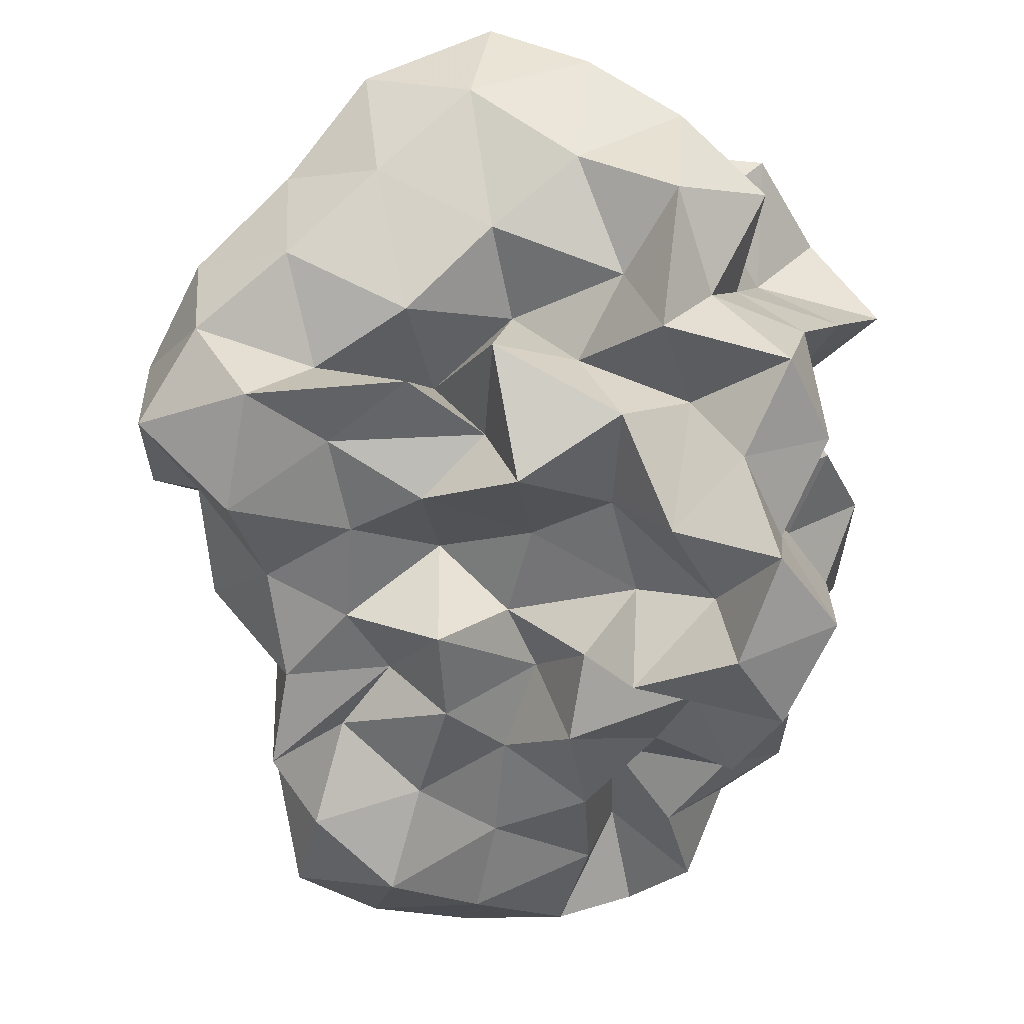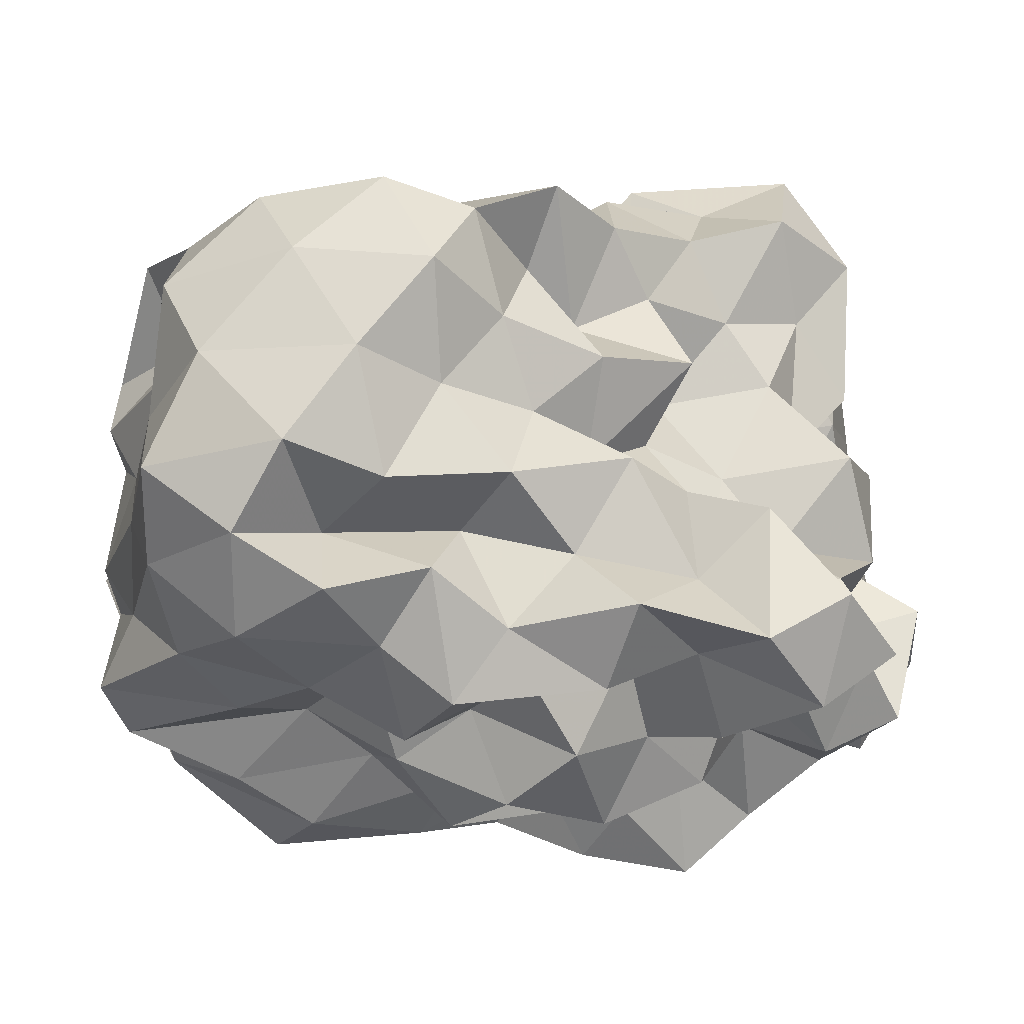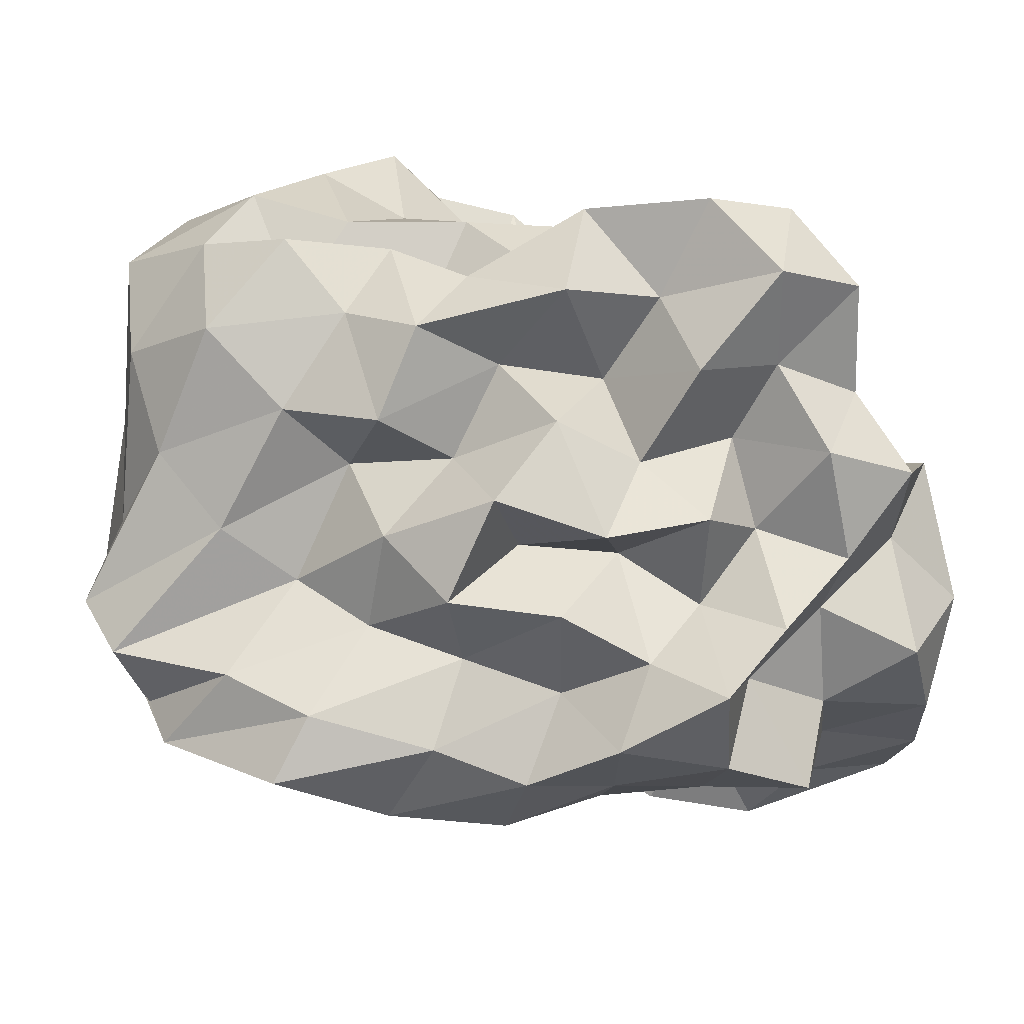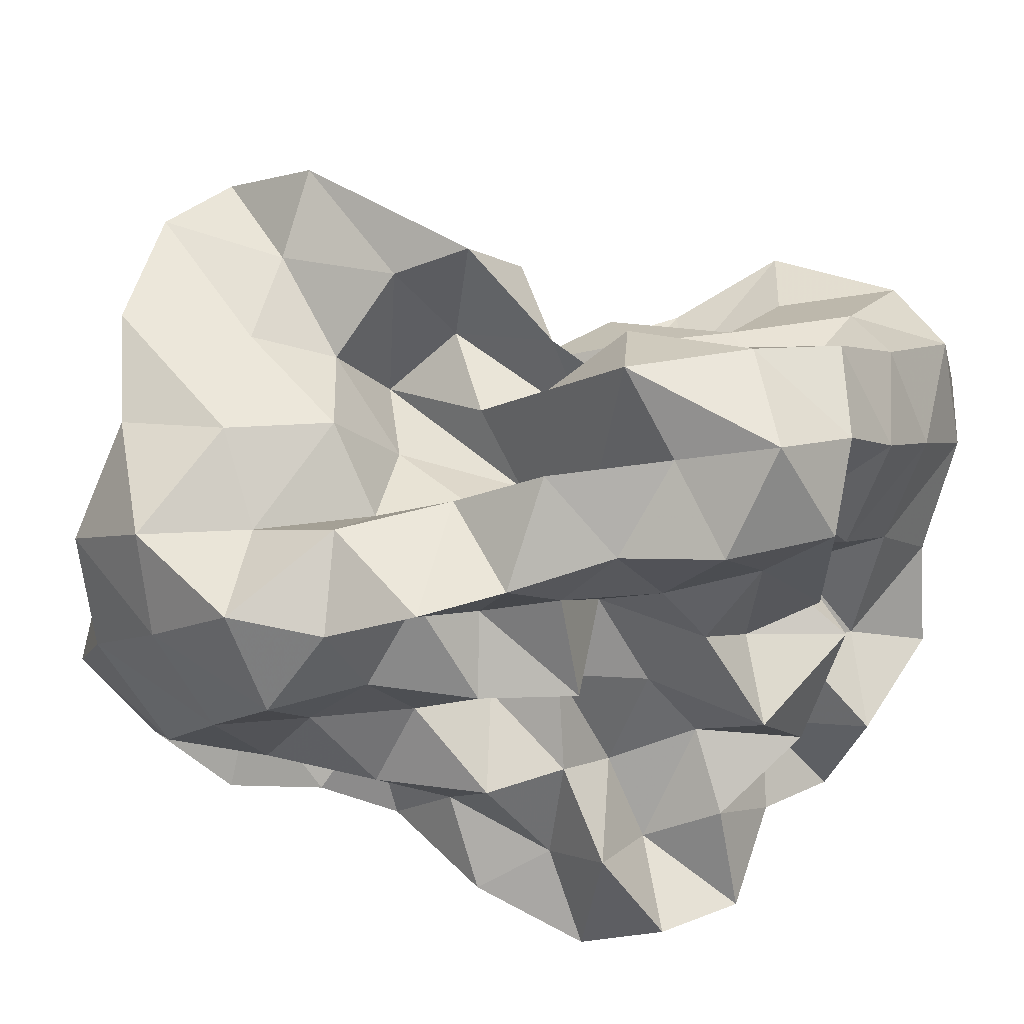
<metadata>
{"format":"obj","ext":"obj","renderer":"f3d","projection":"perspective","resolution":1024,"background":"white","views":[{"elev":-15.4,"azim":87.1,"up":"+Y"},{"elev":-19.2,"azim":9.6,"up":"+Z"},{"elev":-78.8,"azim":17.9,"up":"+Z"},{"elev":55.3,"azim":35.6,"up":"+Z"}]}
</metadata>
<code>
v -0.3115 -0.02099 0.5228
v -0.1702 -0.03714 -0.8459
v 0.9665 0.09012 0.3552
v 0.7894 0.188 0.637
v 0.9337 0.5096 0.7252
v 0.7396 0.8319 0.7344
v 0.5065 0.9919 0.5947
v 0.2109 1.038 0.3931
v 0.05361 0.67 0.2977
v -0.1191 0.3126 0.2565
v -0.7079 0.3123 0.2564
v -0.5237 0.1378 0.4303
v -0.8688 0.1134 0.1906
v -1.5 0.1136 0.2231
v -1.532 -0.04884 0.4025
v -1.528 0.0629 0.5747
v -1.585 -0.2186 0.4585
v -1.287 -0.4491 0.4793
v -1.164 -0.835 0.6796
v -0.8345 -1.149 0.6875
v -0.4103 -1.226 0.6878
v -0.1428 -1.076 0.6277
v -0.02532 -0.7666 0.544
v 0.0994 -0.6011 0.3931
v 0.3413 -0.488 0.5322
v 0.5844 -0.2707 0.5196
v 0.8164 -0.0565 0.5913
v 0.5993 0.1881 0.2644
v 0.9139 0.3413 0.3582
v 0.9492 0.7801 0.4524
v 0.7997 1.153 0.4928
v 0.5023 1.336 0.393
v 0.05119 1.282 0.2976
v -0.1193 0.9052 0.2243
v -0.3713 0.5393 0.2128
v -0.5413 0.2702 0.0869
v -0.5875 0.04009 -0.01988
v -1.312 0.04033 0.05329
v -1.564 -0.1823 0.1503
v -1.499 0.1244 0.1835
v -1.559 -0.08926 0.3393
v -1.594 -0.2894 0.2557
v -1.268 -0.7305 0.2555
v -1.141 -1.149 0.4007
v -0.6794 -1.298 0.4305
v -0.2323 -1.279 0.3733
v -0.06697 -0.9825 0.2891
v 0.2254 -0.7813 0.2104
v 0.4955 -0.5995 0.2433
v 0.335 -0.254 0.2376
v 0.7213 -0.207 0.3018
v 0.7699 -0.01292 0.1102
v 0.7229 0.3819 0.02391
v 0.9414 0.6031 0.09691
v 0.9634 1.048 0.1661
v 0.787 1.336 0.09557
v 0.2641 1.343 0.05266
v -0.05363 1.153 -0.02696
v -0.3222 0.8093 -0.02744
v -0.5633 0.5558 -0.1466
v -0.6941 0.2177 -0.2661
v -1.011 0.1938 -0.02635
v -1.505 0.09371 -0.008284
v -1.562 -0.1068 -0.2289
v -1.513 0.06249 -0.02837
v -1.565 -0.177 0.1426
v -1.435 -0.4493 0.01271
v -1.219 -0.9921 0.01263
v -0.9705 -1.298 0.09919
v -0.4649 -1.307 0.08371
v -0.2471 -1.079 0.03143
v 0.005872 -0.8411 0.01252
v 0.142 -0.5994 -0.08347
v 0.3205 -0.4586 0.01758
v 0.5544 -0.2656 -0.04565
v 0.9843 -0.2251 0.0205
v 1.039 0.188 0.09935
v 0.9528 0.4503 -0.3056
v 1.008 0.8139 -0.1633
v 0.8949 1.186 -0.2069
v 0.4934 1.209 -0.0882
v 0.2039 0.9595 -0.09829
v -0.05322 0.6309 -0.09832
v -0.3188 0.3285 -0.09817
v -0.7822 0.3572 -0.01793
v -1.055 0.4276 -0.2221
v -1.473 0.1946 -0.1869
v -1.531 0.02892 -0.3857
v -1.593 -0.2501 -0.283
v -1.56 -0.09401 -0.1455
v -1.594 -0.2592 -0.2508
v -1.344 -0.743 -0.2508
v -1.154 -1.239 -0.2503
v -0.6859 -1.322 -0.2171
v -0.4074 -1.145 -0.2937
v -0.03402 -1.02 -0.2549
v 0.3249 -0.8772 -0.1777
v 0.4707 -0.6366 -0.215
v 0.5231 -0.4362 -0.3758
v 0.7297 -0.2128 -0.2829
v 1.039 -0.02632 -0.2882
v 0.8457 0.2062 -0.1735
v 1.144 0.6638 -0.4574
v 0.9486 0.9829 -0.4938
v 0.5941 1.019 -0.3115
v 0.3117 1.101 -0.4289
v 0.09726 0.7696 -0.387
v -0.2521 0.552 -0.3821
v -0.5646 0.5903 -0.158
v -0.6881 0.4043 -0.3853
v -1.415 0.404 -0.3853
v -1.499 0.125 -0.5401
v -1.565 -0.1561 -0.3927
v -1.502 0.08347 -0.263
v -1.564 -0.1558 -0.3789
v -1.421 -0.4463 -0.4763
v -1.208 -0.9681 -0.4763
v -0.8626 -1.23 -0.4767
v -0.6481 -0.9569 -0.398
v -0.2367 -0.7993 -0.3623
v 0.1356 -0.8361 -0.4732
v 0.5115 -0.7705 -0.5538
v 0.7427 -0.7957 -0.3403
v 0.7296 -0.5137 -0.5974
v 0.9377 -0.3592 -0.444
v 0.8414 0.07733 -0.5177
v 1.18 0.2042 -0.3999
v 0.9482 0.7215 -0.7516
v 0.6168 0.8268 -0.612
v 0.48 1.031 -0.8176
v 0.1487 0.9608 -0.6895
v -0.1939 0.9493 -0.4911
v -0.4228 0.8395 -0.3065
v -0.6994 0.7186 -0.5227
v -0.9664 0.4235 -0.633
v -1.442 0.3125 -0.6875
v -1.531 -0.0119 -0.5937
v -1.495 0.1564 -0.4564
v -1.531 0.0009803 -0.5445
v -1.588 -0.258 -0.6706
v -1.193 -0.6497 -0.6788
v -0.9057 -0.9894 -0.7348
v -0.5852 -1.176 -0.6539
v -0.2806 -1.034 -0.5557
v -0.06553 -0.8892 -0.7191
v 0.3518 -0.9758 -0.6873
v 0.7365 -0.8944 -0.7911
v 0.9813 -0.7679 -0.6262
v 1.106 -0.481 -0.7434
v 1.007 -0.1428 -0.6557
v 1.094 0.1367 -0.7917
v 0.9886 0.3743 -0.5711
v 1.001 0.03073 0.8352
v 0.8936 0.2729 0.9964
v 0.683 0.5532 1.011
v 0.5179 0.5175 0.6661
v 0.213 0.6932 0.5946
v -0.1919 0.5745 0.4806
v -0.4345 0.4454 0.1964
v -0.7694 0.4365 0.4782
v -1.088 0.152 0.452
v -1.471 0.2017 0.6233
v -1.5 0.1461 0.7149
v -1.563 -0.1299 0.7438
v -1.405 -0.5376 0.7602
v -0.8288 -0.7072 0.7715
v -0.5843 -0.8819 0.6096
v -0.296 -0.815 0.776
v 0.0993 -0.9187 0.7643
v 0.2547 -0.665 0.7209
v 0.4815 -0.3939 0.78
v 0.7904 -0.2706 0.8906
v 0.7904 -0.001255 1.168
v 0.5208 0.2692 1.167
v 0.3489 0.4021 0.9086
v -0.01183 0.4061 0.666
v -0.3304 0.2535 0.477
v -0.4629 0.4243 0.731
v -0.8592 0.2019 0.7306
v -1.182 0.2018 0.9506
v -1.115 -0.04607 0.7823
v -1.003 -0.3553 0.7529
v -0.5819 -0.4555 0.7172
v -0.3361 -0.5701 0.5279
v -0.06377 -0.5071 0.7645
v 0.1919 -0.3784 0.9617
v 0.4982 -0.1208 1.003
v 0.2382 -0.02091 1.168
v 0.0995 0.2117 1.008
v 0.2256 0.2531 0.5987
v -0.1807 0.202 0.7638
v -0.5196 0.2019 0.9976
v -0.7294 0.06986 0.8524
v -0.7862 -0.1878 0.6317
v -0.4652 -0.2762 0.4351
v 0.05227 -0.3576 0.5046
v 0.2217 -0.1165 0.6821
v -0.04243 -0.02099 0.8393
v -0.01832 0.1723 0.478
v -0.5574 0.1729 0.5601
v -0.6928 -0.03262 0.3624
v -0.08572 -0.1067 0.3625
v 0.6947 0.495 -0.6902
v 0.4017 0.6219 -0.8031
v 0.2524 0.827 -1.01
v -0.1202 0.8237 -0.8335
v -0.5076 0.8745 -0.7404
v -0.838 0.669 -0.9215
v -1.125 0.4074 -1.094
v -1.47 0.2409 -0.813
v -1.501 0.1252 -0.6807
v -1.532 -0.09108 -0.7863
v -1.066 -0.3703 -0.7941
v -0.7481 -0.6786 -0.821
v -0.4672 -0.9025 -0.7623
v -0.2535 -0.812 -0.9329
v 0.2216 -0.7732 -0.8943
v 0.4947 -0.6425 -0.7576
v 0.8764 -0.6261 -0.9418
v 0.7857 -0.3296 -0.796
v 0.8542 -0.0361 -0.9405
v 0.8156 0.3212 -0.8818
v 0.558 0.4393 -1.041
v 0.3223 0.5483 -1.214
v -0.05436 0.6377 -1.122
v -0.3781 0.6927 -0.9791
v -0.6152 0.4689 -1.055
v -0.9545 0.2409 -1.059
v -1.181 0.06189 -0.931
v -0.8946 -0.1272 -0.7414
v -0.6162 -0.429 -0.697
v -0.4557 -0.574 -0.9799
v -0.05328 -0.5996 -0.7882
v 0.2457 -0.4392 -0.6835
v 0.5432 -0.4141 -0.9726
v 0.5835 -0.1319 -0.6977
v 0.5658 0.1565 -0.7917
v 0.3224 0.3237 -0.8608
v 0.1182 0.4243 -1.006
v -0.1892 0.469 -0.8499
v -0.4476 0.2474 -0.9177
v -0.7059 0.06344 -0.8635
v -0.5581 -0.2144 -0.9526
v -0.282 -0.364 -0.8303
v 0.07374 -0.4052 -1.011
v 0.2791 -0.1828 -0.9013
v 0.4321 0.03786 -1.011
v 0.1218 0.1031 -0.7651
v -0.1 0.1808 -1.06
v -0.4166 0.01146 -1.135
v -0.1808 -0.2483 -1.128
v 0.1123 -0.03713 -1.156
f 3 28 4
f 4 28 29
f 4 29 5
f 5 29 30
f 5 30 6
f 6 30 31
f 6 31 7
f 7 31 32
f 7 32 8
f 8 32 33
f 8 33 9
f 9 33 34
f 9 34 10
f 10 34 35
f 10 35 11
f 11 35 36
f 11 36 12
f 12 36 37
f 12 37 13
f 13 37 38
f 13 38 14
f 14 38 39
f 14 39 15
f 15 39 40
f 15 40 16
f 16 40 41
f 16 41 17
f 17 41 42
f 17 42 18
f 18 42 43
f 18 43 19
f 19 43 44
f 19 44 20
f 20 44 45
f 20 45 21
f 21 45 46
f 21 46 22
f 22 46 47
f 22 47 23
f 23 47 48
f 23 48 24
f 24 48 49
f 24 49 25
f 25 49 50
f 25 50 26
f 26 50 51
f 26 51 27
f 27 51 52
f 27 52 3
f 3 52 28
f 28 53 29
f 29 53 54
f 29 54 30
f 30 54 55
f 30 55 31
f 31 55 56
f 31 56 32
f 32 56 57
f 32 57 33
f 33 57 58
f 33 58 34
f 34 58 59
f 34 59 35
f 35 59 60
f 35 60 36
f 36 60 61
f 36 61 37
f 37 61 62
f 37 62 38
f 38 62 63
f 38 63 39
f 39 63 64
f 39 64 40
f 40 64 65
f 40 65 41
f 41 65 66
f 41 66 42
f 42 66 67
f 42 67 43
f 43 67 68
f 43 68 44
f 44 68 69
f 44 69 45
f 45 69 70
f 45 70 46
f 46 70 71
f 46 71 47
f 47 71 72
f 47 72 48
f 48 72 73
f 48 73 49
f 49 73 74
f 49 74 50
f 50 74 75
f 50 75 51
f 51 75 76
f 51 76 52
f 52 76 77
f 52 77 28
f 28 77 53
f 53 78 54
f 54 78 79
f 54 79 55
f 55 79 80
f 55 80 56
f 56 80 81
f 56 81 57
f 57 81 82
f 57 82 58
f 58 82 83
f 58 83 59
f 59 83 84
f 59 84 60
f 60 84 85
f 60 85 61
f 61 85 86
f 61 86 62
f 62 86 87
f 62 87 63
f 63 87 88
f 63 88 64
f 64 88 89
f 64 89 65
f 65 89 90
f 65 90 66
f 66 90 91
f 66 91 67
f 67 91 92
f 67 92 68
f 68 92 93
f 68 93 69
f 69 93 94
f 69 94 70
f 70 94 95
f 70 95 71
f 71 95 96
f 71 96 72
f 72 96 97
f 72 97 73
f 73 97 98
f 73 98 74
f 74 98 99
f 74 99 75
f 75 99 100
f 75 100 76
f 76 100 101
f 76 101 77
f 77 101 102
f 77 102 53
f 53 102 78
f 78 103 79
f 79 103 104
f 79 104 80
f 80 104 105
f 80 105 81
f 81 105 106
f 81 106 82
f 82 106 107
f 82 107 83
f 83 107 108
f 83 108 84
f 84 108 109
f 84 109 85
f 85 109 110
f 85 110 86
f 86 110 111
f 86 111 87
f 87 111 112
f 87 112 88
f 88 112 113
f 88 113 89
f 89 113 114
f 89 114 90
f 90 114 115
f 90 115 91
f 91 115 116
f 91 116 92
f 92 116 117
f 92 117 93
f 93 117 118
f 93 118 94
f 94 118 119
f 94 119 95
f 95 119 120
f 95 120 96
f 96 120 121
f 96 121 97
f 97 121 122
f 97 122 98
f 98 122 123
f 98 123 99
f 99 123 124
f 99 124 100
f 100 124 125
f 100 125 101
f 101 125 126
f 101 126 102
f 102 126 127
f 102 127 78
f 78 127 103
f 103 128 104
f 104 128 129
f 104 129 105
f 105 129 130
f 105 130 106
f 106 130 131
f 106 131 107
f 107 131 132
f 107 132 108
f 108 132 133
f 108 133 109
f 109 133 134
f 109 134 110
f 110 134 135
f 110 135 111
f 111 135 136
f 111 136 112
f 112 136 137
f 112 137 113
f 113 137 138
f 113 138 114
f 114 138 139
f 114 139 115
f 115 139 140
f 115 140 116
f 116 140 141
f 116 141 117
f 117 141 142
f 117 142 118
f 118 142 143
f 118 143 119
f 119 143 144
f 119 144 120
f 120 144 145
f 120 145 121
f 121 145 146
f 121 146 122
f 122 146 147
f 122 147 123
f 123 147 148
f 123 148 124
f 124 148 149
f 124 149 125
f 125 149 150
f 125 150 126
f 126 150 151
f 126 151 127
f 127 151 152
f 127 152 103
f 103 152 128
f 153 154 173
f 154 174 173
f 154 155 174
f 155 175 174
f 155 156 175
f 156 176 175
f 156 157 176
f 157 158 176
f 158 177 176
f 158 159 177
f 159 178 177
f 159 160 178
f 160 179 178
f 160 161 179
f 161 162 179
f 162 180 179
f 162 163 180
f 163 181 180
f 163 164 181
f 164 182 181
f 164 165 182
f 165 166 182
f 166 183 182
f 166 167 183
f 167 184 183
f 167 168 184
f 168 185 184
f 168 169 185
f 169 170 185
f 170 186 185
f 170 171 186
f 171 187 186
f 171 172 187
f 172 173 187
f 172 153 173
f 173 174 188
f 174 189 188
f 174 175 189
f 175 190 189
f 175 176 190
f 176 177 190
f 177 191 190
f 177 178 191
f 178 192 191
f 178 179 192
f 179 180 192
f 180 193 192
f 180 181 193
f 181 194 193
f 181 182 194
f 182 183 194
f 183 195 194
f 183 184 195
f 184 196 195
f 184 185 196
f 185 186 196
f 186 197 196
f 186 187 197
f 187 188 197
f 187 173 188
f 188 189 198
f 189 199 198
f 189 190 199
f 190 191 199
f 191 200 199
f 191 192 200
f 192 193 200
f 193 201 200
f 193 194 201
f 194 195 201
f 195 202 201
f 195 196 202
f 196 197 202
f 197 198 202
f 197 188 198
f 203 223 204
f 204 223 224
f 204 224 205
f 205 224 225
f 205 225 206
f 206 225 226
f 206 226 207
f 207 226 208
f 208 226 227
f 208 227 209
f 209 227 228
f 209 228 210
f 210 228 229
f 210 229 211
f 211 229 212
f 212 229 230
f 212 230 213
f 213 230 231
f 213 231 214
f 214 231 232
f 214 232 215
f 215 232 216
f 216 232 233
f 216 233 217
f 217 233 234
f 217 234 218
f 218 234 235
f 218 235 219
f 219 235 220
f 220 235 236
f 220 236 221
f 221 236 237
f 221 237 222
f 222 237 223
f 222 223 203
f 223 238 224
f 224 238 239
f 224 239 225
f 225 239 240
f 225 240 226
f 226 240 227
f 227 240 241
f 227 241 228
f 228 241 242
f 228 242 229
f 229 242 230
f 230 242 243
f 230 243 231
f 231 243 244
f 231 244 232
f 232 244 233
f 233 244 245
f 233 245 234
f 234 245 246
f 234 246 235
f 235 246 236
f 236 246 247
f 236 247 237
f 237 247 238
f 237 238 223
f 238 248 239
f 239 248 249
f 239 249 240
f 240 249 241
f 241 249 250
f 241 250 242
f 242 250 243
f 243 250 251
f 243 251 244
f 244 251 245
f 245 251 252
f 245 252 246
f 246 252 247
f 247 252 248
f 247 248 238
f 3 4 153
f 153 4 154
f 4 5 154
f 154 5 155
f 5 6 155
f 155 6 156
f 6 7 156
f 156 7 157
f 7 8 157
f 8 9 157
f 157 9 158
f 9 10 158
f 158 10 159
f 10 11 159
f 159 11 160
f 11 12 160
f 160 12 161
f 12 13 161
f 13 14 161
f 161 14 162
f 14 15 162
f 162 15 163
f 15 16 163
f 163 16 164
f 16 17 164
f 164 17 165
f 17 18 165
f 18 19 165
f 165 19 166
f 19 20 166
f 166 20 167
f 20 21 167
f 167 21 168
f 21 22 168
f 168 22 169
f 22 23 169
f 23 24 169
f 169 24 170
f 24 25 170
f 170 25 171
f 25 26 171
f 171 26 172
f 26 27 172
f 172 27 153
f 27 3 153
f 128 203 129
f 129 203 204
f 129 204 130
f 130 204 205
f 130 205 131
f 131 205 206
f 131 206 132
f 132 206 207
f 132 207 133
f 133 207 134
f 134 207 208
f 134 208 135
f 135 208 209
f 135 209 136
f 136 209 210
f 136 210 137
f 137 210 211
f 137 211 138
f 138 211 139
f 139 211 212
f 139 212 140
f 140 212 213
f 140 213 141
f 141 213 214
f 141 214 142
f 142 214 215
f 142 215 143
f 143 215 144
f 144 215 216
f 144 216 145
f 145 216 217
f 145 217 146
f 146 217 218
f 146 218 147
f 147 218 219
f 147 219 148
f 148 219 149
f 149 219 220
f 149 220 150
f 150 220 221
f 150 221 151
f 151 221 222
f 151 222 152
f 152 222 203
f 152 203 128
f 198 199 1
f 199 200 1
f 200 201 1
f 201 202 1
f 202 198 1
f 249 248 2
f 250 249 2
f 251 250 2
f 252 251 2
f 248 252 2

</code>
